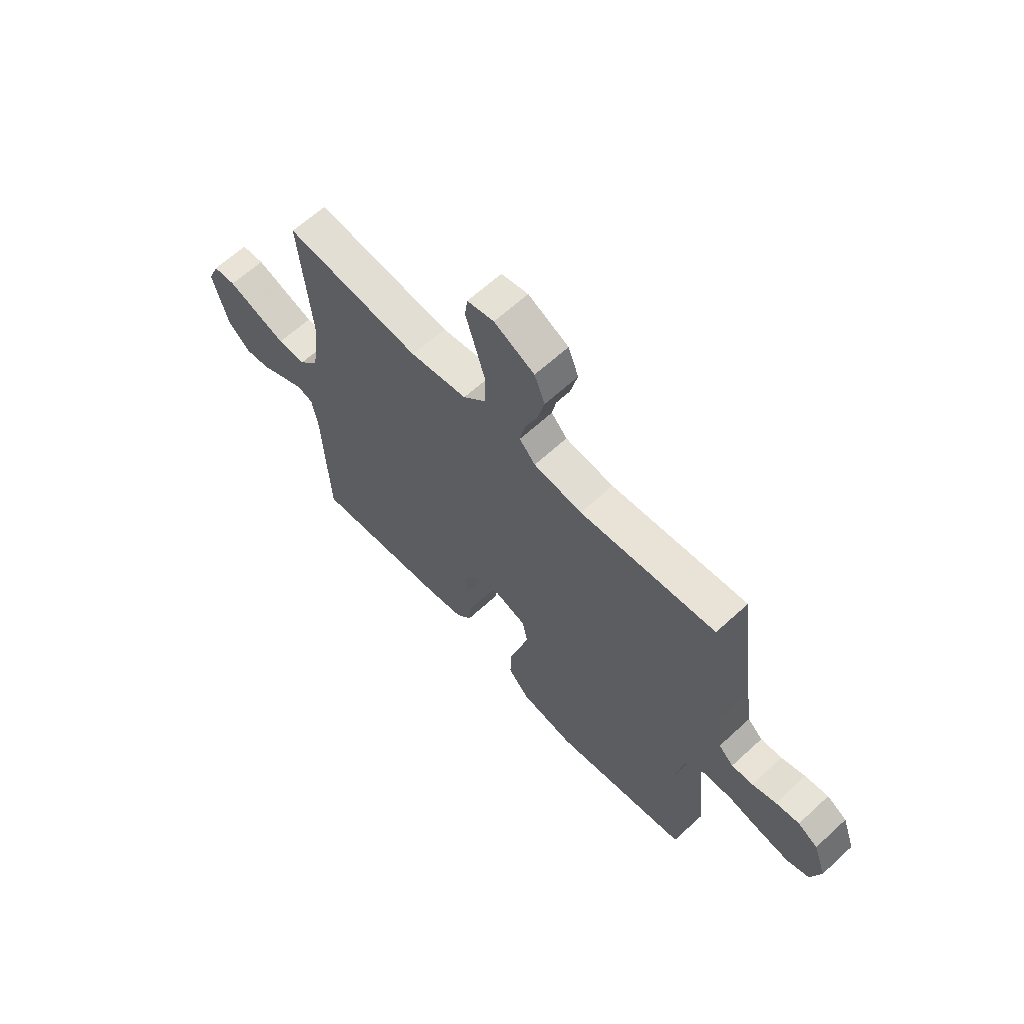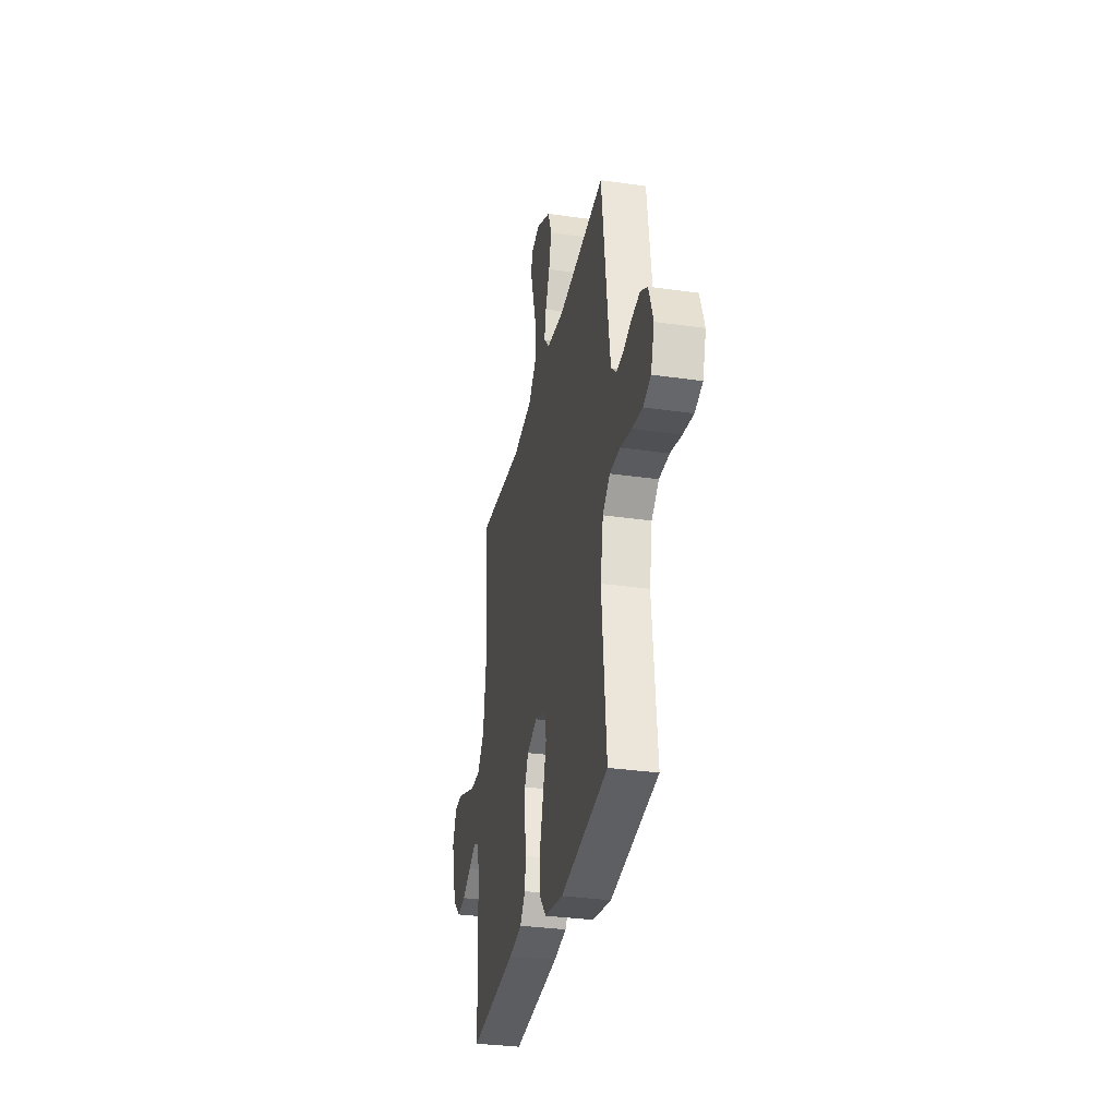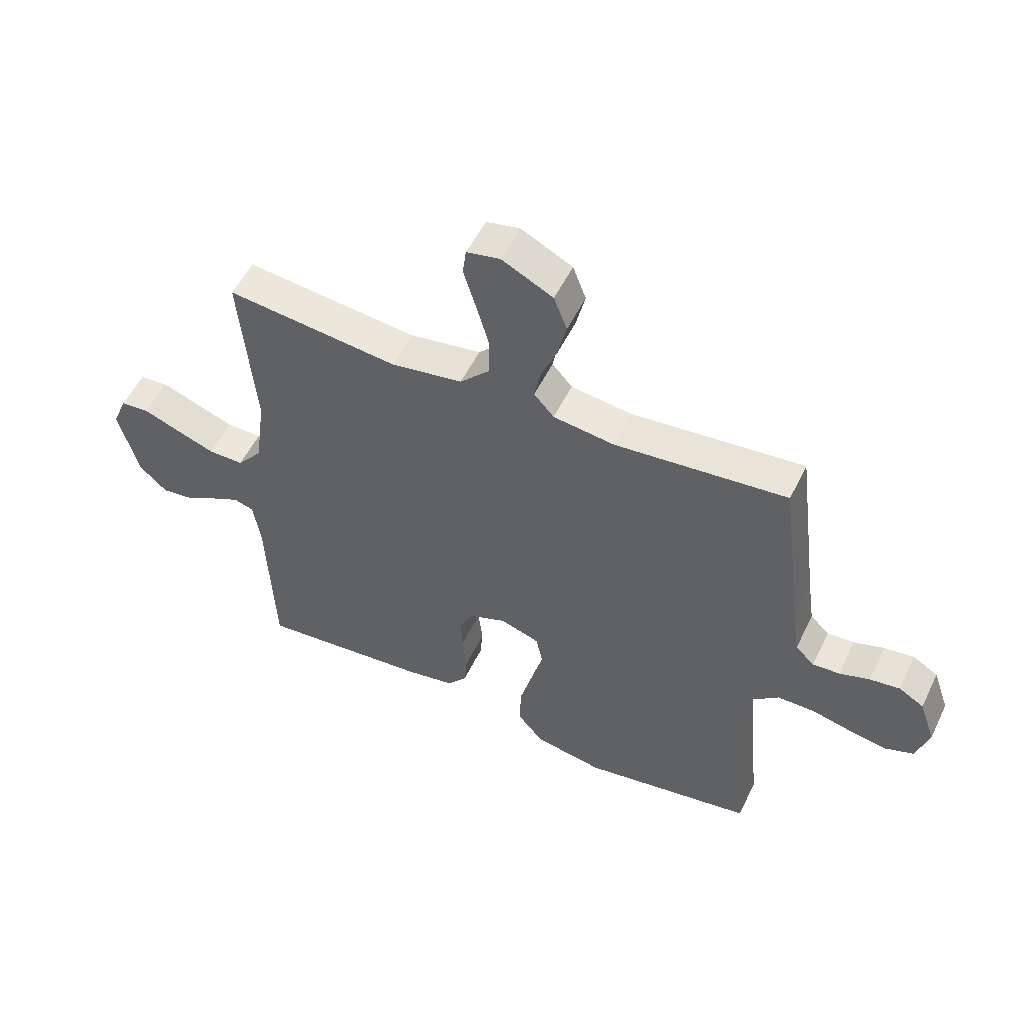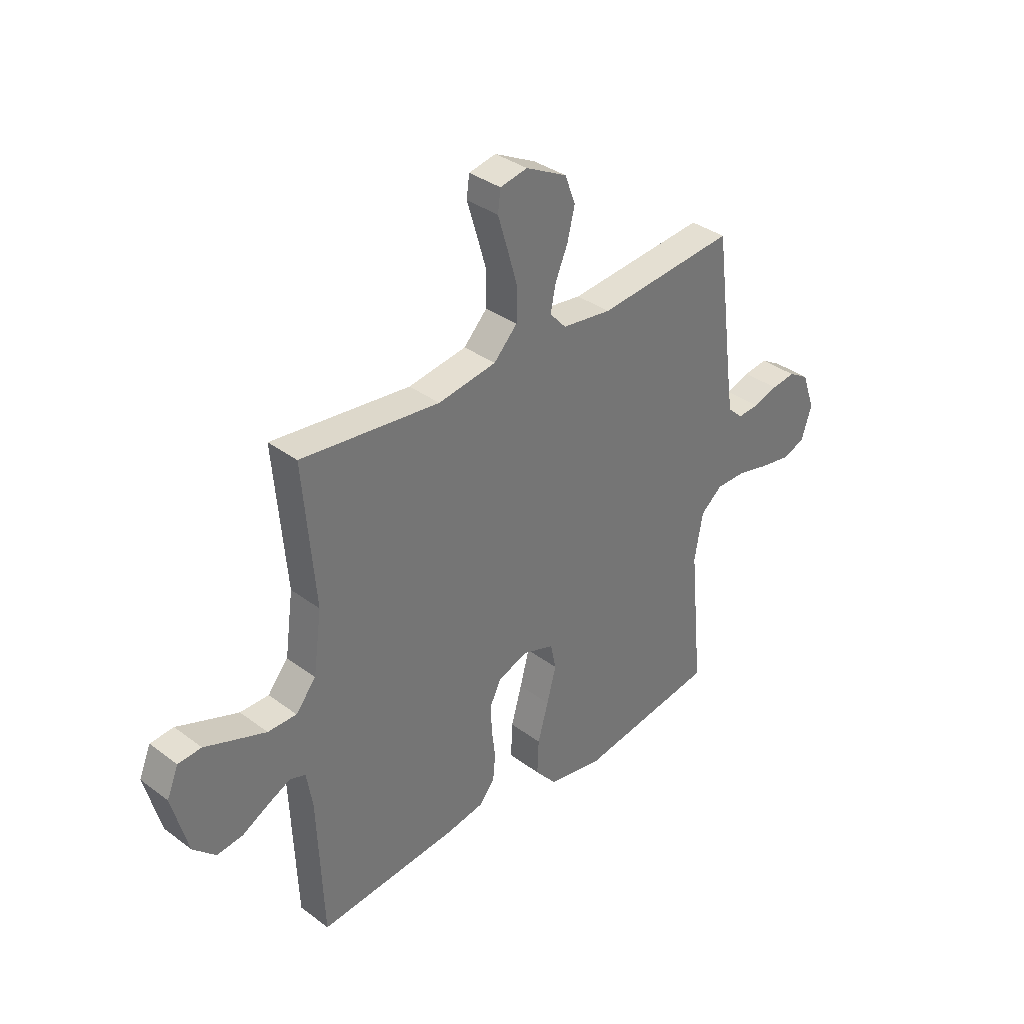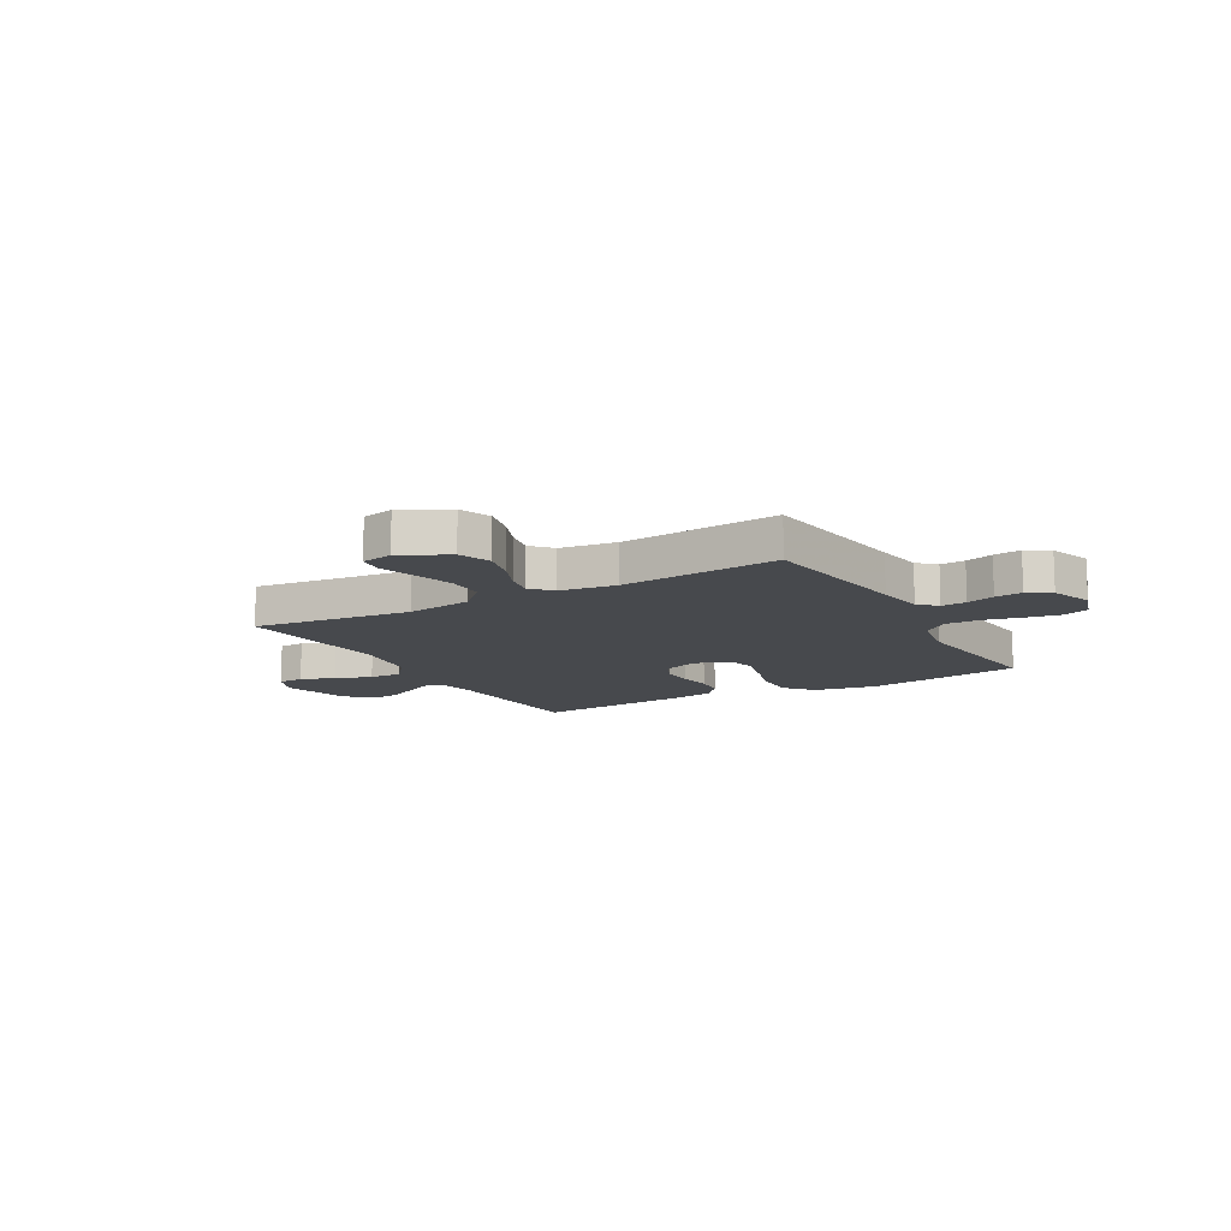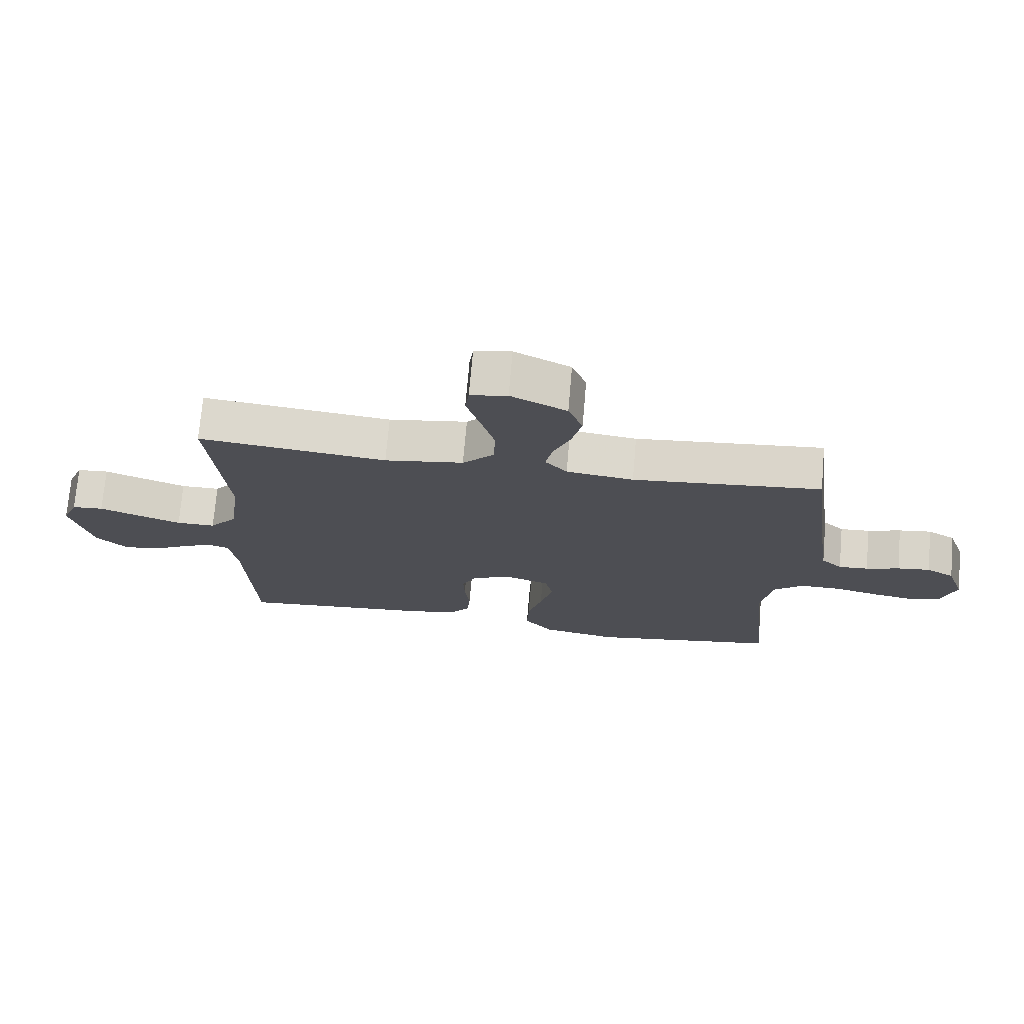
<metadata>
{"format":"obj","ext":"obj","renderer":"f3d","projection":"perspective","resolution":1024,"background":"white","views":[{"elev":63.6,"azim":47.1,"up":"+Z"},{"elev":-32.0,"azim":78.6,"up":"+Z"},{"elev":53.4,"azim":25.5,"up":"+Z"},{"elev":35.3,"azim":-45.4,"up":"+Z"},{"elev":-12.1,"azim":29.4,"up":"+Y"},{"elev":72.6,"azim":4.9,"up":"+Z"}]}
</metadata>
<code>
v 0.5 0.07 0.5
v 0.539 0.07 0.2
v 0.552 0.07 0.11
v 0.585 0.07 0.079
v 0.632 0.07 0.082
v 0.685 0.07 0.099
v 0.737 0.07 0.106
v 0.781 0.07 0.08
v 0.809 0.07 0
v 0.787 0.07 -0.07
v 0.738 0.07 -0.088
v 0.672 0.07 -0.077
v 0.601 0.07 -0.06
v 0.536 0.07 -0.06
v 0.489 0.07 -0.099
v 0.471 0.07 -0.2
v 0.5 0.07 -0.5
v 0.2 0.07 -0.549
v 0.081 0.07 -0.527
v 0.035 0.07 -0.473
v 0.038 0.07 -0.398
v 0.061 0.07 -0.317
v 0.081 0.07 -0.242
v 0.069 0.07 -0.186
v 0 0.07 -0.163
v -0.065 0.07 -0.188
v -0.088 0.07 -0.236
v -0.086 0.07 -0.296
v -0.078 0.07 -0.359
v -0.083 0.07 -0.415
v -0.117 0.07 -0.457
v -0.2 0.07 -0.472
v -0.5 0.07 -0.5
v -0.513 0.07 -0.2
v -0.526 0.07 -0.123
v -0.56 0.07 -0.112
v -0.609 0.07 -0.136
v -0.666 0.07 -0.167
v -0.722 0.07 -0.174
v -0.771 0.07 -0.128
v -0.805 0.07 0
v -0.78 0.07 0.06
v -0.73 0.07 0.064
v -0.666 0.07 0.04
v -0.598 0.07 0.015
v -0.536 0.07 0.015
v -0.492 0.07 0.068
v -0.474 0.07 0.2
v -0.5 0.07 0.5
v -0.2 0.07 0.467
v -0.074 0.07 0.487
v -0.023 0.07 0.54
v -0.022 0.07 0.611
v -0.044 0.07 0.687
v -0.065 0.07 0.756
v -0.059 0.07 0.802
v 0 0.07 0.814
v 0.089 0.07 0.769
v 0.112 0.07 0.709
v 0.096 0.07 0.643
v 0.069 0.07 0.579
v 0.058 0.07 0.524
v 0.093 0.07 0.485
v 0.2 0.07 0.471
v 0.5 0 0.5
v 0.539 0 0.2
v 0.552 0 0.11
v 0.585 0 0.079
v 0.632 0 0.082
v 0.685 0 0.099
v 0.737 0 0.106
v 0.781 0 0.08
v 0.809 0 0
v 0.787 0 -0.07
v 0.738 0 -0.088
v 0.672 0 -0.077
v 0.601 0 -0.06
v 0.536 0 -0.06
v 0.489 0 -0.099
v 0.471 0 -0.2
v 0.5 0 -0.5
v 0.2 0 -0.549
v 0.081 0 -0.527
v 0.035 0 -0.473
v 0.038 0 -0.398
v 0.061 0 -0.317
v 0.081 0 -0.242
v 0.069 0 -0.186
v 0 0 -0.163
v -0.065 0 -0.188
v -0.088 0 -0.236
v -0.086 0 -0.296
v -0.078 0 -0.359
v -0.083 0 -0.415
v -0.117 0 -0.457
v -0.2 0 -0.472
v -0.5 0 -0.5
v -0.513 0 -0.2
v -0.526 0 -0.123
v -0.56 0 -0.112
v -0.609 0 -0.136
v -0.666 0 -0.167
v -0.722 0 -0.174
v -0.771 0 -0.128
v -0.805 0 0
v -0.78 0 0.06
v -0.73 0 0.064
v -0.666 0 0.04
v -0.598 0 0.015
v -0.536 0 0.015
v -0.492 0 0.068
v -0.474 0 0.2
v -0.5 0 0.5
v -0.2 0 0.467
v -0.074 0 0.487
v -0.023 0 0.54
v -0.022 0 0.611
v -0.044 0 0.687
v -0.065 0 0.756
v -0.059 0 0.802
v 0 0 0.814
v 0.089 0 0.769
v 0.112 0 0.709
v 0.096 0 0.643
v 0.069 0 0.579
v 0.058 0 0.524
v 0.093 0 0.485
v 0.2 0 0.471
f 59 60 61
f 58 59 61
f 57 58 61
f 56 57 61
f 55 56 61
f 54 55 61
f 53 54 61 62
f 52 53 62 63
f 48 49 50
f 47 48 50 51
f 46 47 51
f 42 43 44
f 41 42 44
f 40 41 44
f 39 40 44
f 38 39 44
f 37 38 44
f 36 37 44 45
f 35 36 45 46
f 32 33 34
f 31 32 34
f 30 31 34
f 29 30 34
f 28 29 34
f 34 35 46
f 28 34 46
f 27 28 46
f 20 21 22
f 19 20 22
f 18 19 22
f 17 18 22
f 16 17 22
f 15 16 22 23
f 14 15 23 24
f 11 12 13
f 10 11 13
f 9 10 13
f 8 9 13
f 7 8 13
f 6 7 13
f 5 6 13
f 4 5 13 14
f 14 24 25
f 4 14 25
f 3 4 25
f 64 1 2
f 3 25 26
f 2 3 26
f 64 2 26
f 63 64 26
f 63 26 27
f 52 63 27
f 51 52 27
f 27 46 51
f 125 124 123
f 125 123 122
f 125 122 121
f 125 121 120
f 125 120 119
f 125 119 118
f 126 125 118 117
f 127 126 117 116
f 114 113 112
f 115 114 112 111
f 115 111 110
f 108 107 106
f 108 106 105
f 108 105 104
f 108 104 103
f 108 103 102
f 108 102 101
f 109 108 101 100
f 110 109 100 99
f 98 97 96
f 98 96 95
f 98 95 94
f 98 94 93
f 98 93 92
f 110 99 98
f 110 98 92
f 110 92 91
f 86 85 84
f 86 84 83
f 86 83 82
f 86 82 81
f 86 81 80
f 87 86 80 79
f 88 87 79 78
f 77 76 75
f 77 75 74
f 77 74 73
f 77 73 72
f 77 72 71
f 77 71 70
f 77 70 69
f 78 77 69 68
f 89 88 78
f 89 78 68
f 89 68 67
f 66 65 128
f 90 89 67
f 90 67 66
f 90 66 128
f 90 128 127
f 91 90 127
f 91 127 116
f 91 116 115
f 115 110 91
f 1 65 66 2
f 2 66 67 3
f 3 67 68 4
f 4 68 69 5
f 5 69 70 6
f 6 70 71 7
f 7 71 72 8
f 8 72 73 9
f 9 73 74 10
f 10 74 75 11
f 11 75 76 12
f 12 76 77 13
f 13 77 78 14
f 14 78 79 15
f 15 79 80 16
f 16 80 81 17
f 17 81 82 18
f 18 82 83 19
f 19 83 84 20
f 20 84 85 21
f 21 85 86 22
f 22 86 87 23
f 23 87 88 24
f 24 88 89 25
f 25 89 90 26
f 26 90 91 27
f 27 91 92 28
f 28 92 93 29
f 29 93 94 30
f 30 94 95 31
f 31 95 96 32
f 32 96 97 33
f 33 97 98 34
f 34 98 99 35
f 35 99 100 36
f 36 100 101 37
f 37 101 102 38
f 38 102 103 39
f 39 103 104 40
f 40 104 105 41
f 41 105 106 42
f 42 106 107 43
f 43 107 108 44
f 44 108 109 45
f 45 109 110 46
f 46 110 111 47
f 47 111 112 48
f 48 112 113 49
f 49 113 114 50
f 50 114 115 51
f 51 115 116 52
f 52 116 117 53
f 53 117 118 54
f 54 118 119 55
f 55 119 120 56
f 56 120 121 57
f 57 121 122 58
f 58 122 123 59
f 59 123 124 60
f 60 124 125 61
f 61 125 126 62
f 62 126 127 63
f 63 127 128 64
f 64 128 65 1

</code>
